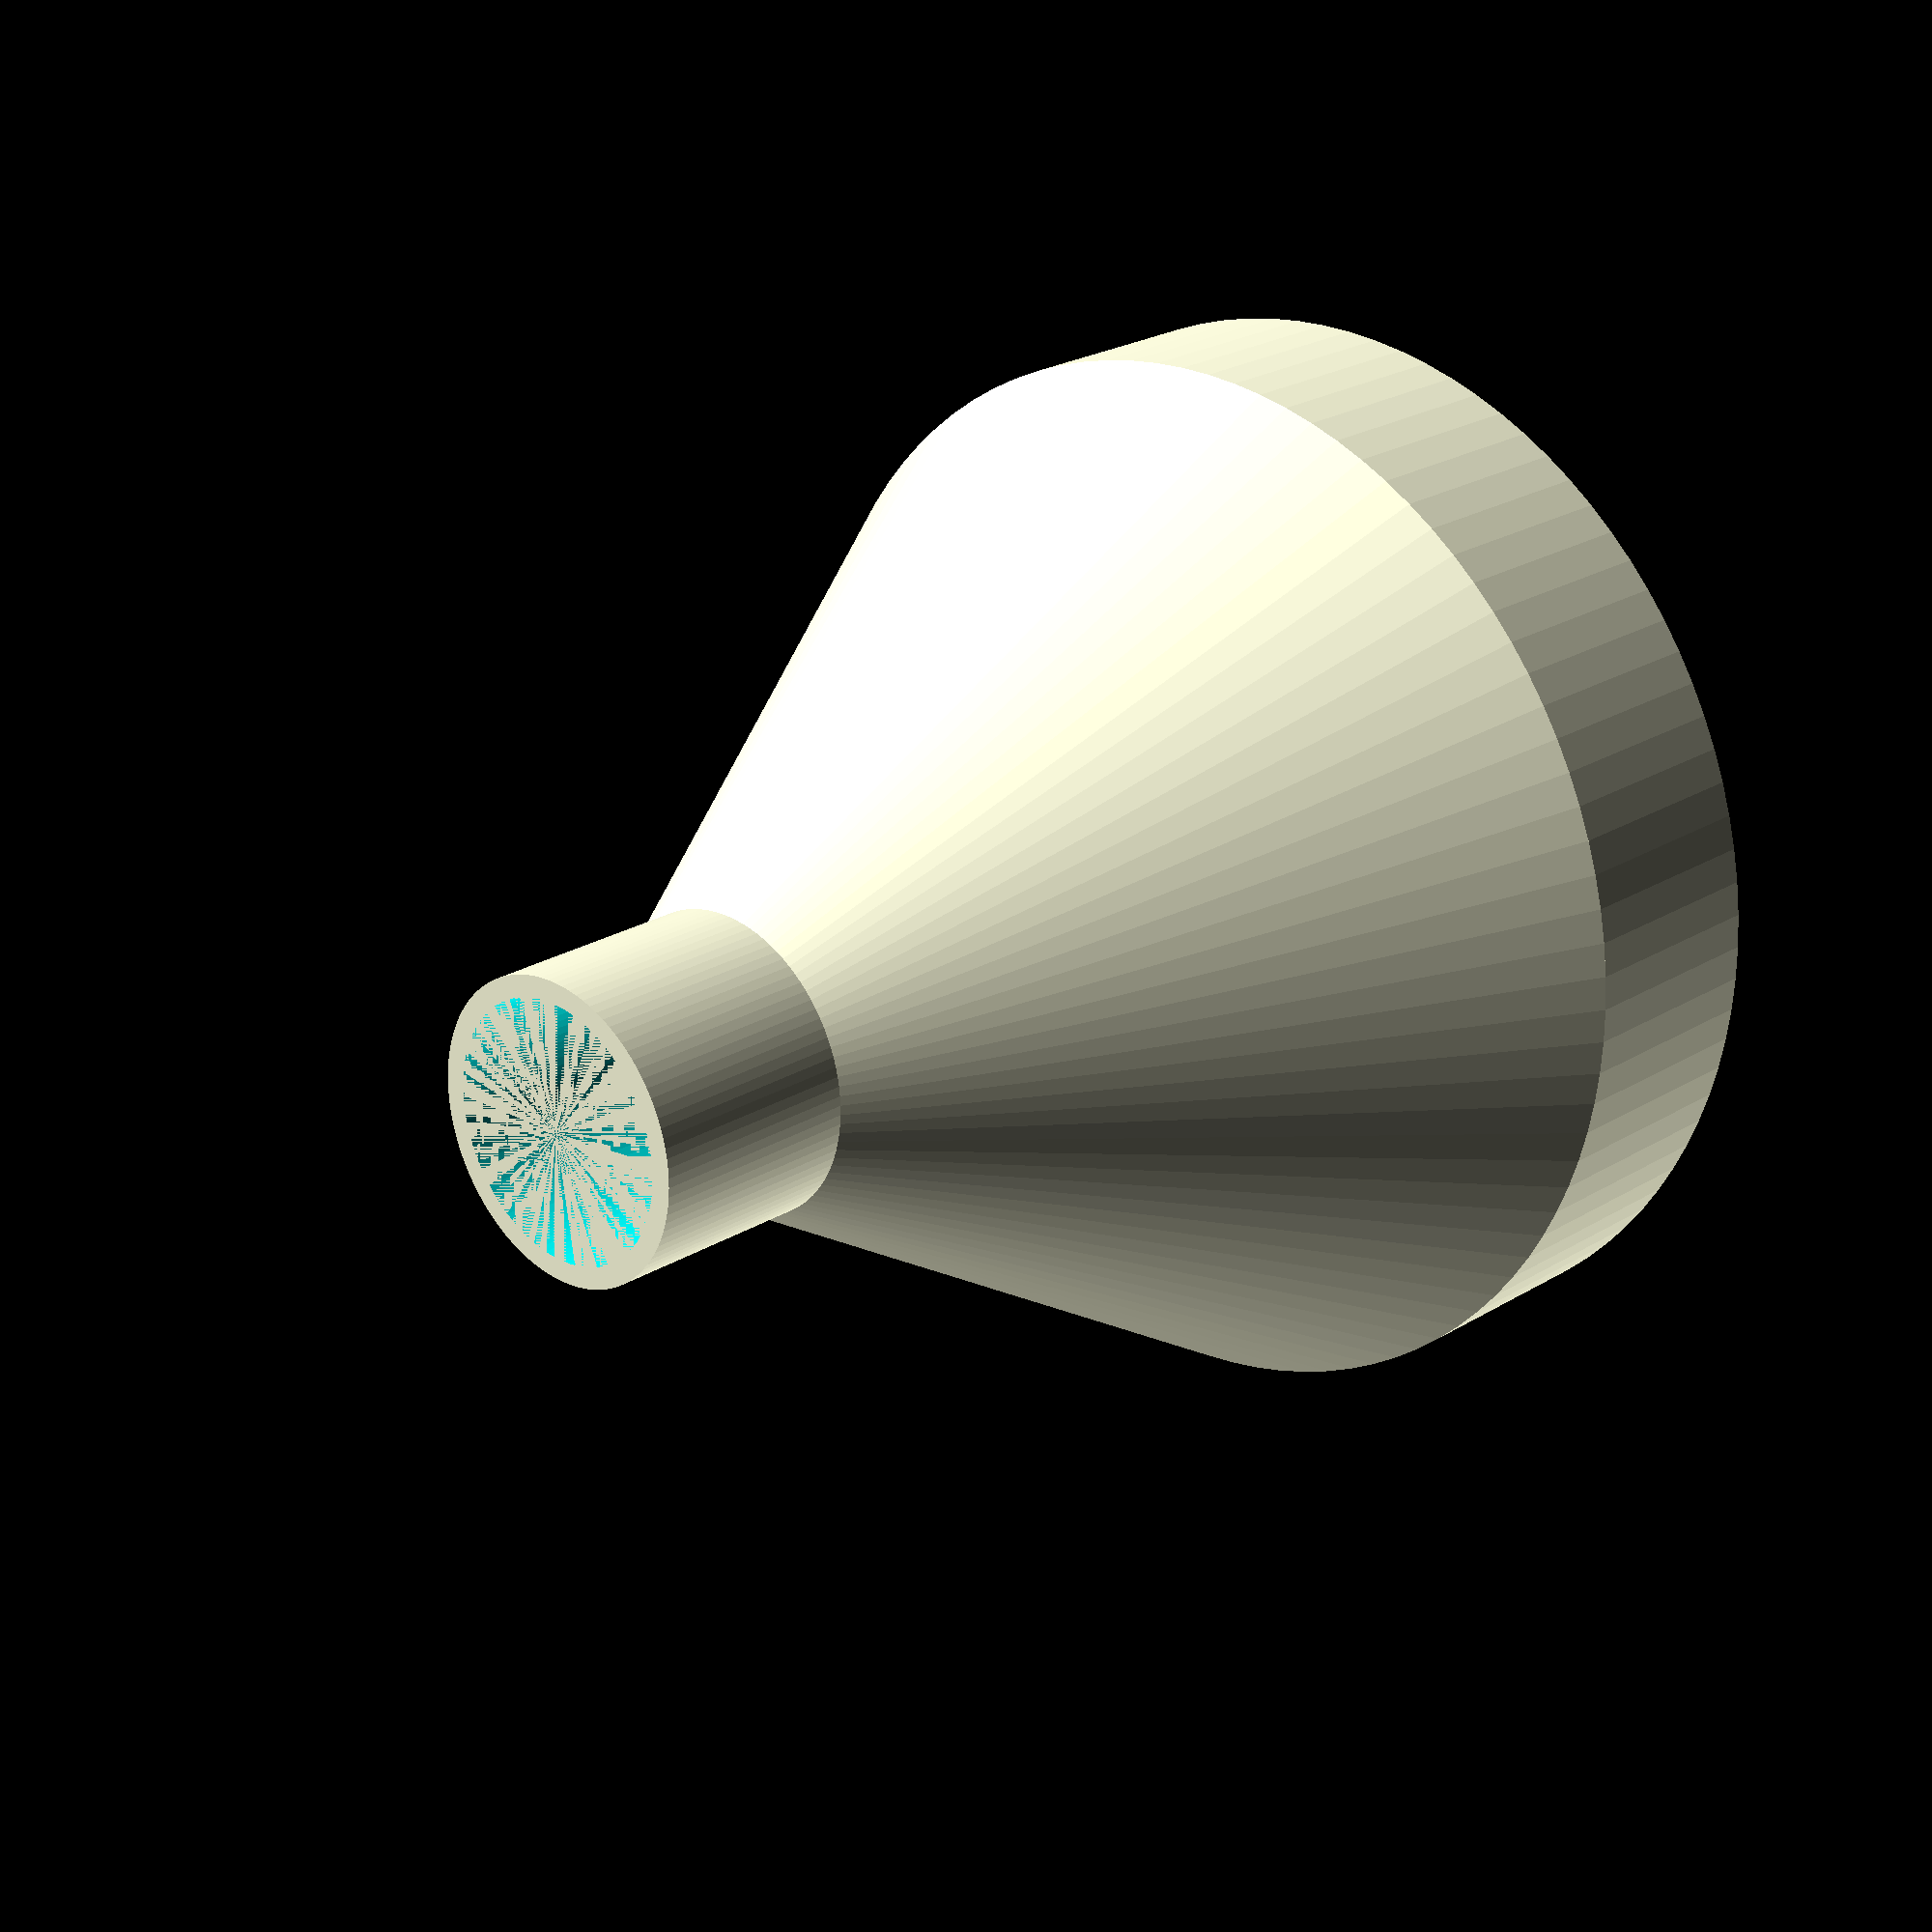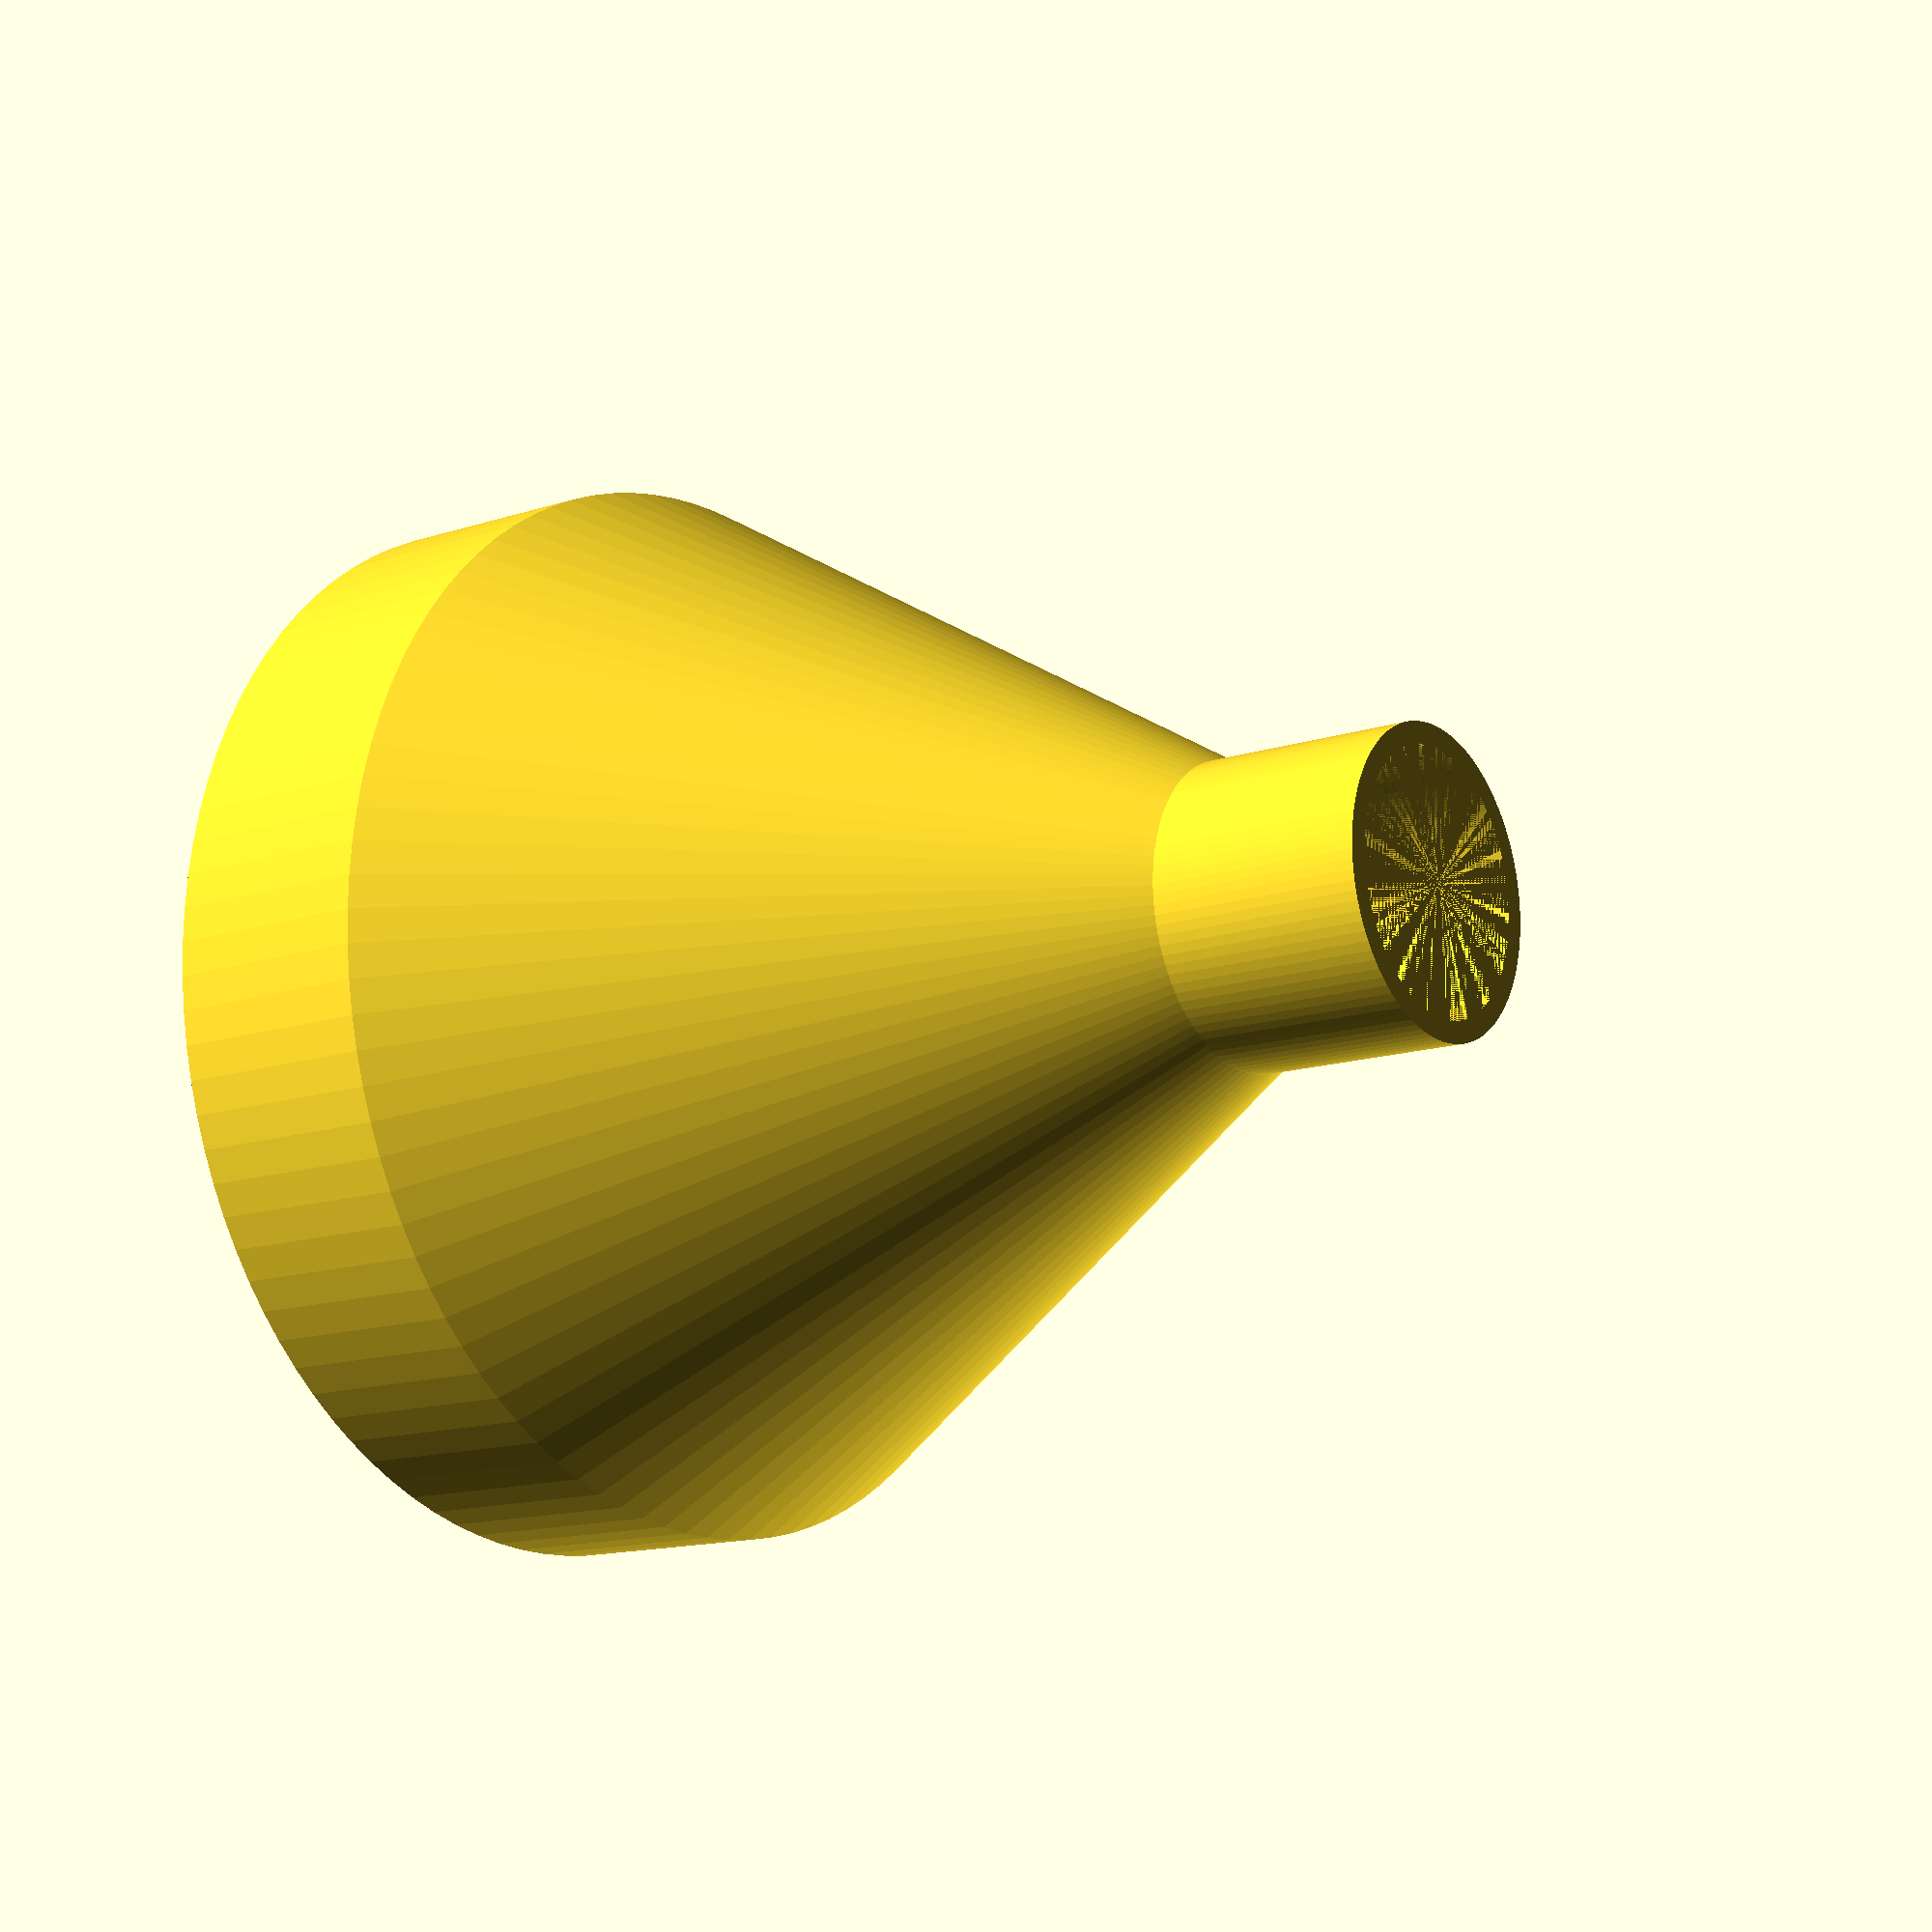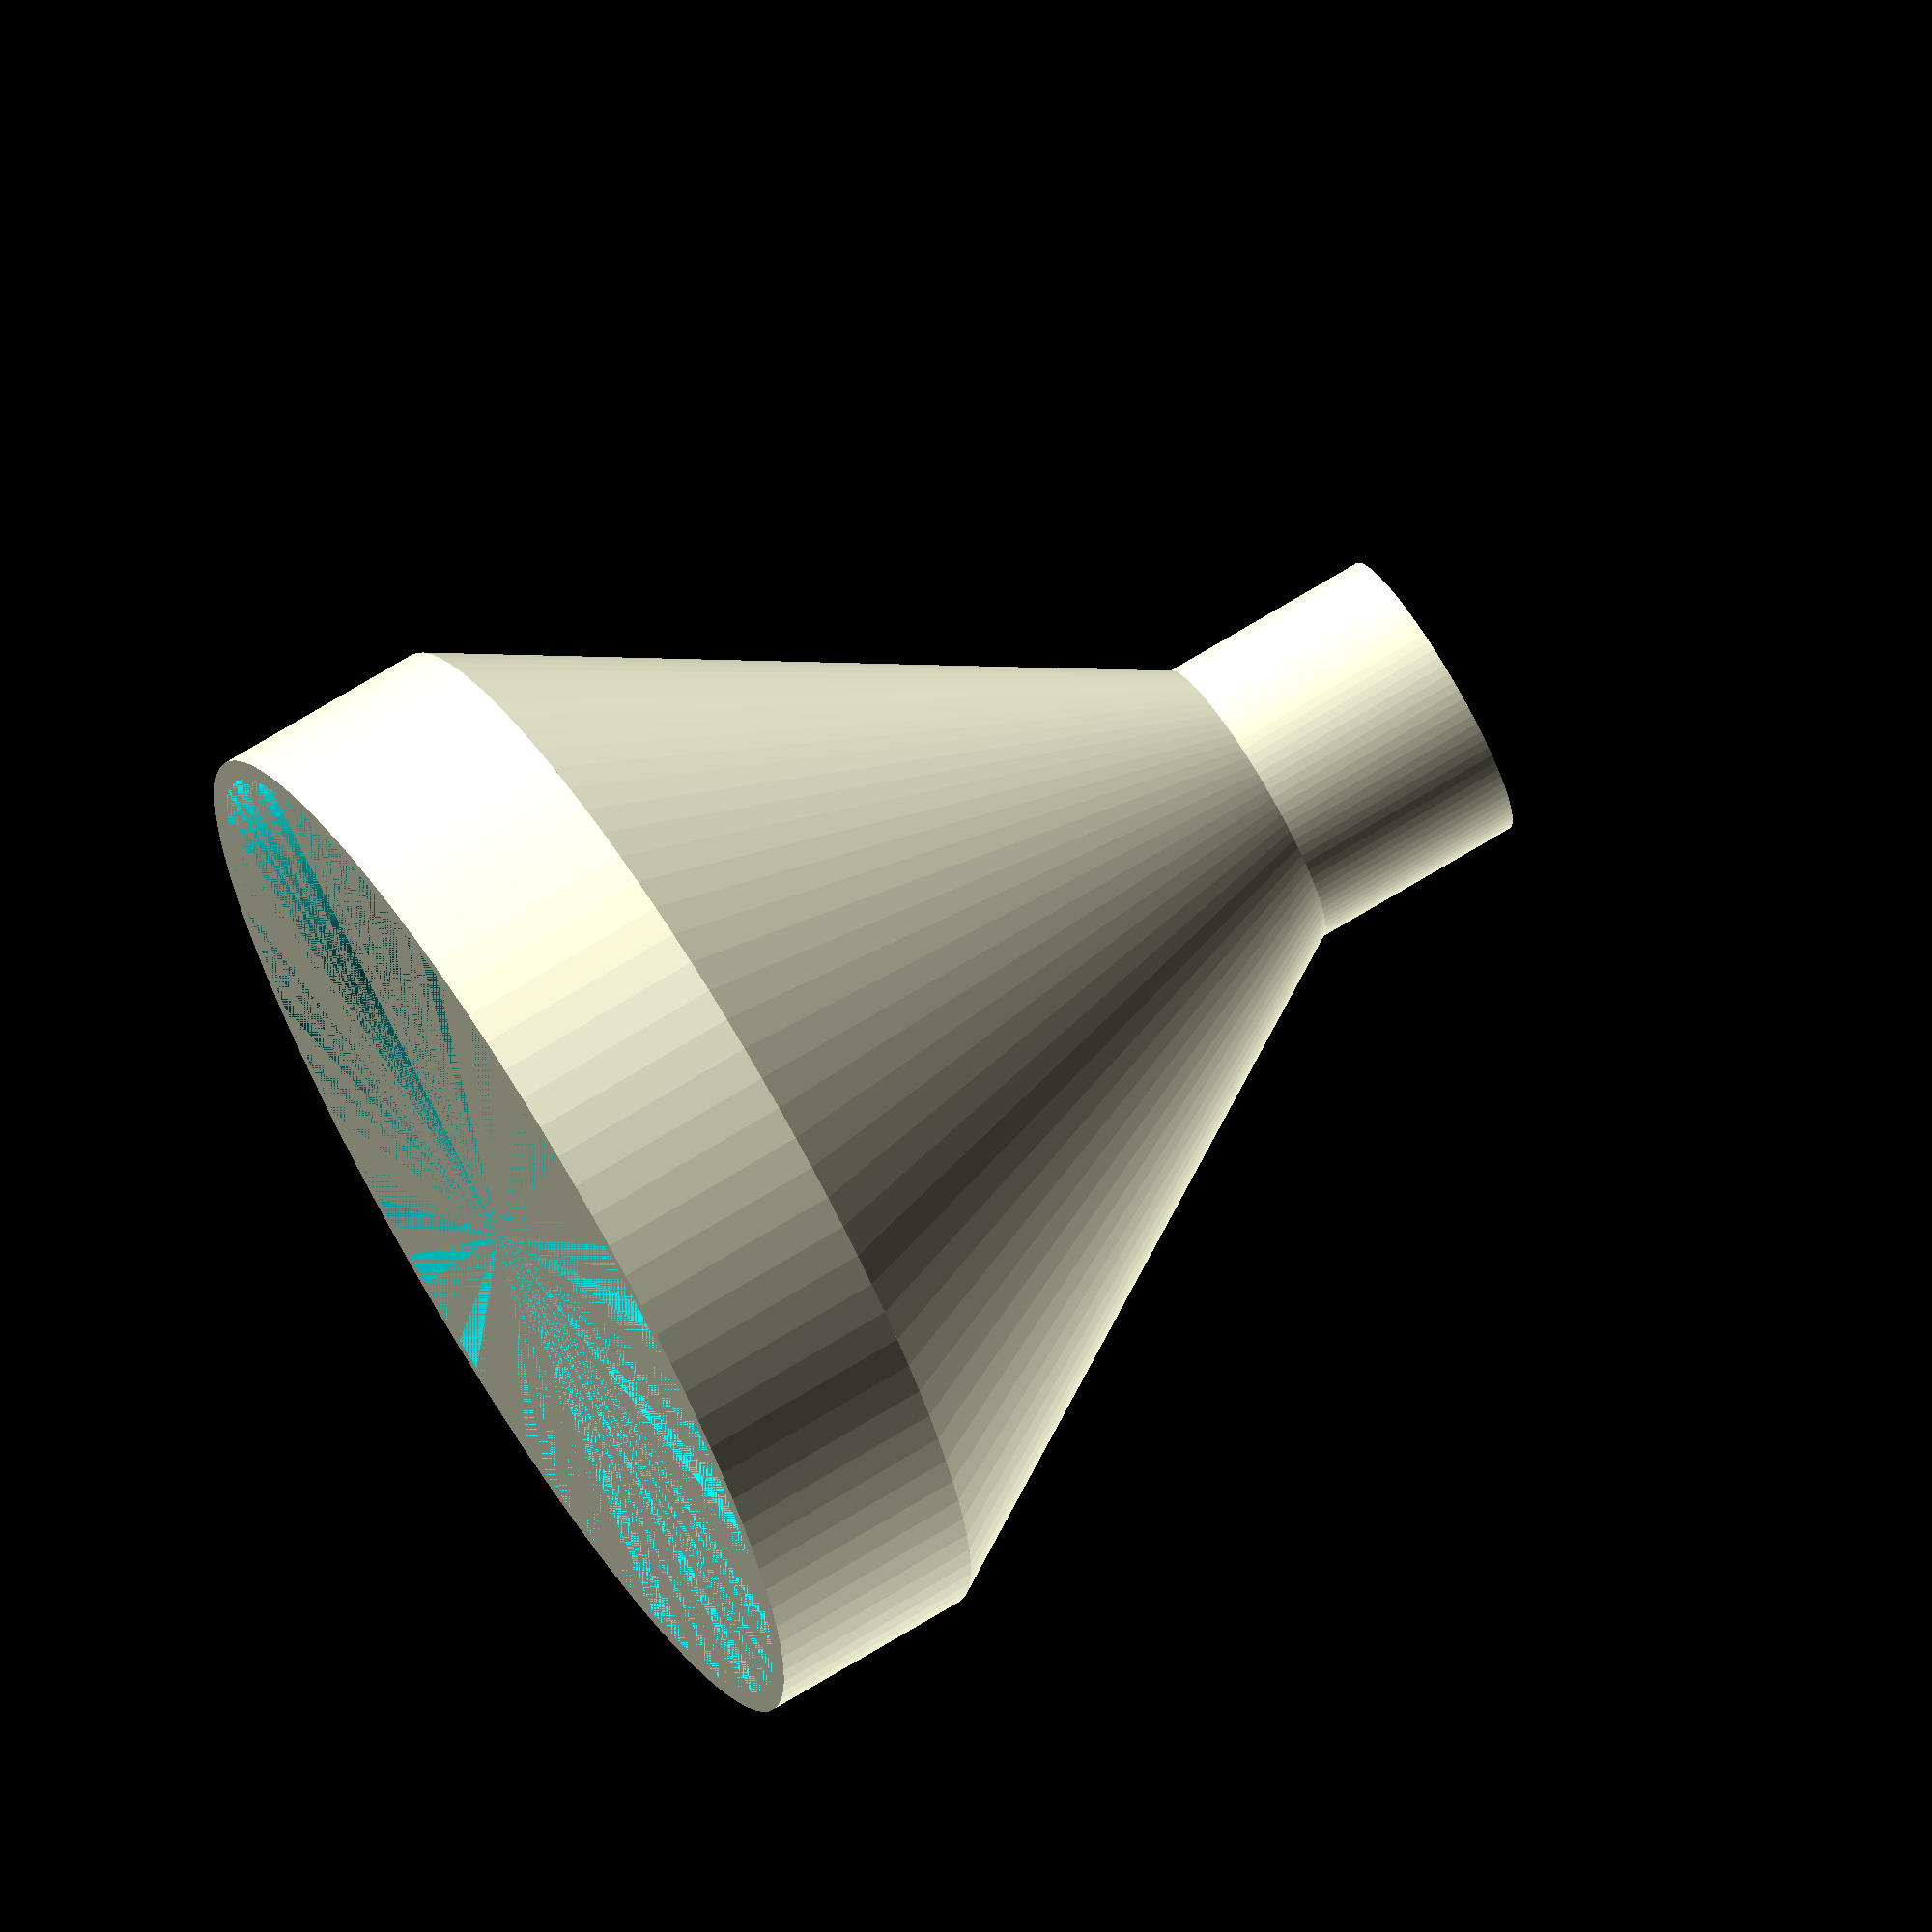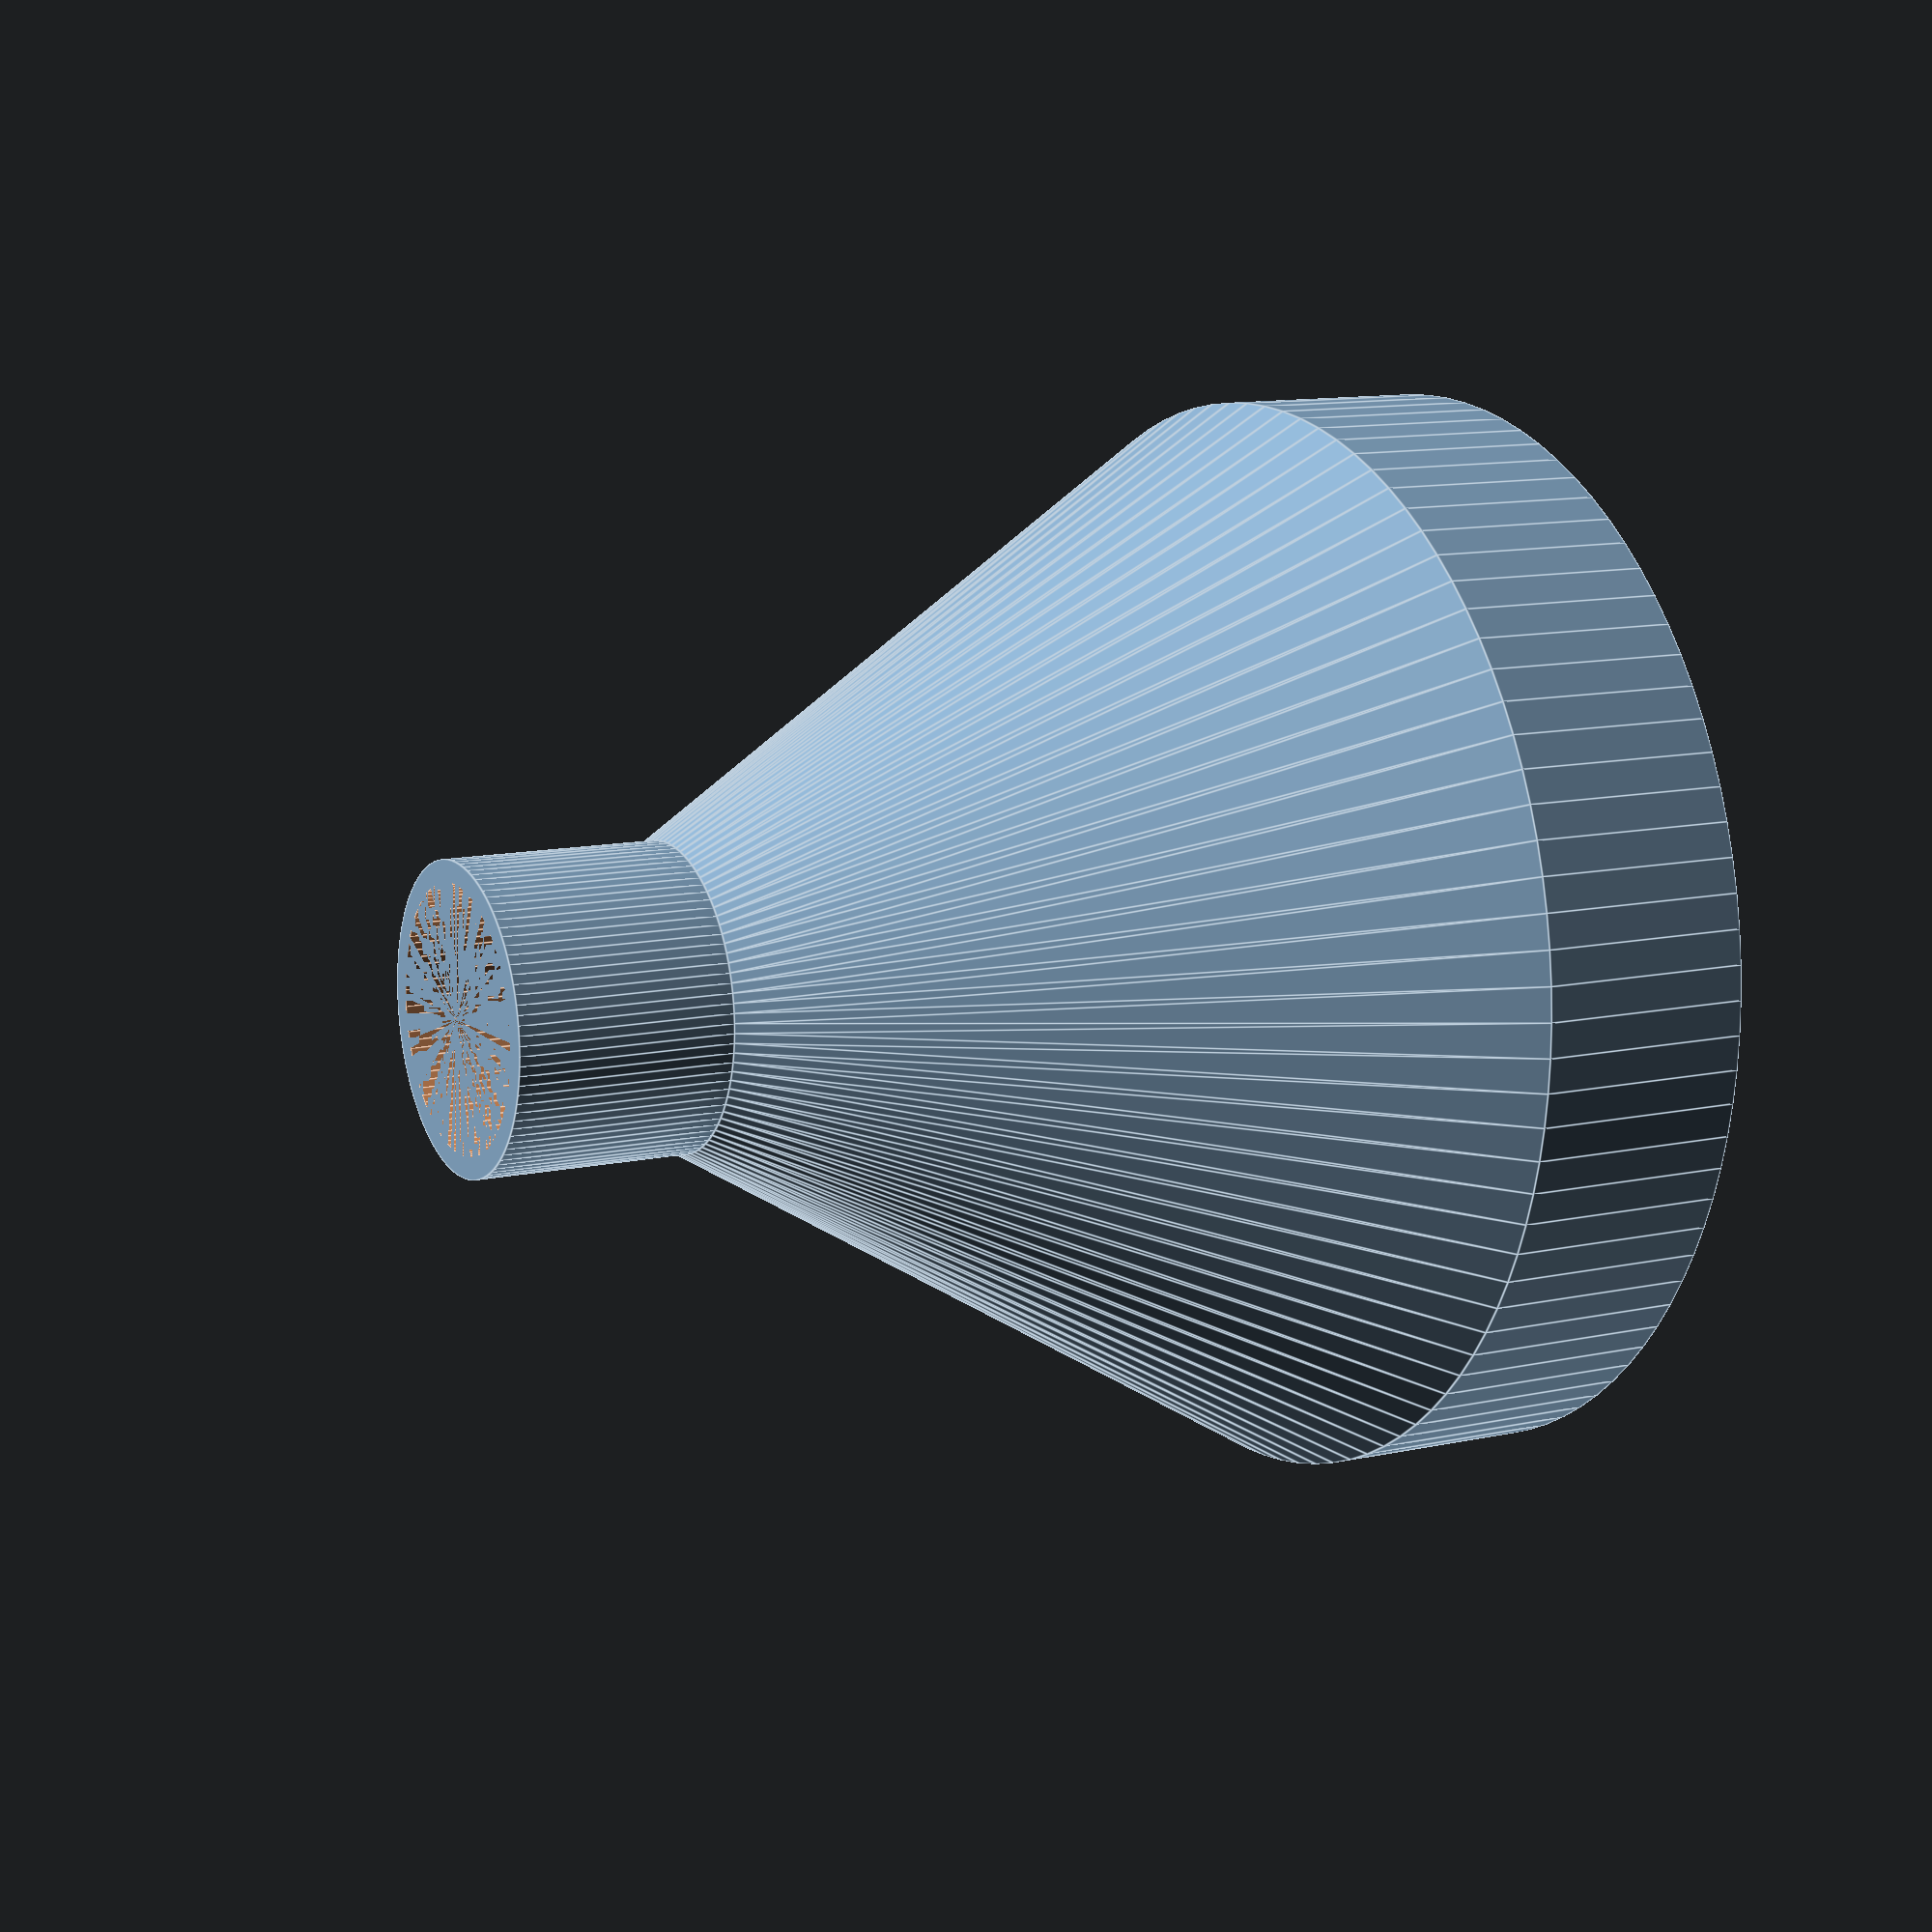
<openscad>
// Funnel 3D model
// Small radius: 7mm
// Large radius: 25mm

// Parameters
small_radius = 7;  // Small end radius in mm
large_radius = 25; // Large end radius in mm
height = 40;       // Total height of the funnel
thickness = 1;     // Wall thickness
transition_height = 30; // Height of the conical transition section
small_tube_height = 10; // Height of the small tube extension

// Main funnel module
module funnel() {
    difference() {
        // Outer shape
        union() {
            // Top cylinder (large end)
            cylinder(h=height-transition_height, r=large_radius, $fn=100);
            
            // Transition cone
            translate([0, 0, height-transition_height])
                cylinder(h=transition_height, r1=large_radius, r2=small_radius, $fn=100);
            
            // Small tube extension
            translate([0, 0, height])
                cylinder(h=small_tube_height, r=small_radius, $fn=100);
        }
        
        // Inner cutout
        union() {
            // Top cylinder cutout
            translate([0, 0, thickness])
                cylinder(h=height-transition_height-thickness, r=large_radius-thickness, $fn=100);
            
            // Transition cone cutout
            translate([0, 0, height-transition_height])
                cylinder(h=transition_height, r1=large_radius-thickness, r2=small_radius-thickness, $fn=100);
            
            // Small tube cutout
            translate([0, 0, height])
                cylinder(h=small_tube_height, r=small_radius-thickness, $fn=100);
            
            // Bottom opening (if enabled)
            translate([0, 0, ])
                cylinder(h=thickness+1, r=large_radius-thickness, $fn=100);
        }
    }
}

// Render the funnel
funnel();

</openscad>
<views>
elev=336.9 azim=218.1 roll=43.9 proj=p view=wireframe
elev=14.1 azim=24.6 roll=306.1 proj=p view=solid
elev=108.6 azim=92.5 roll=301.4 proj=o view=wireframe
elev=348.5 azim=297.5 roll=62.0 proj=p view=edges
</views>
